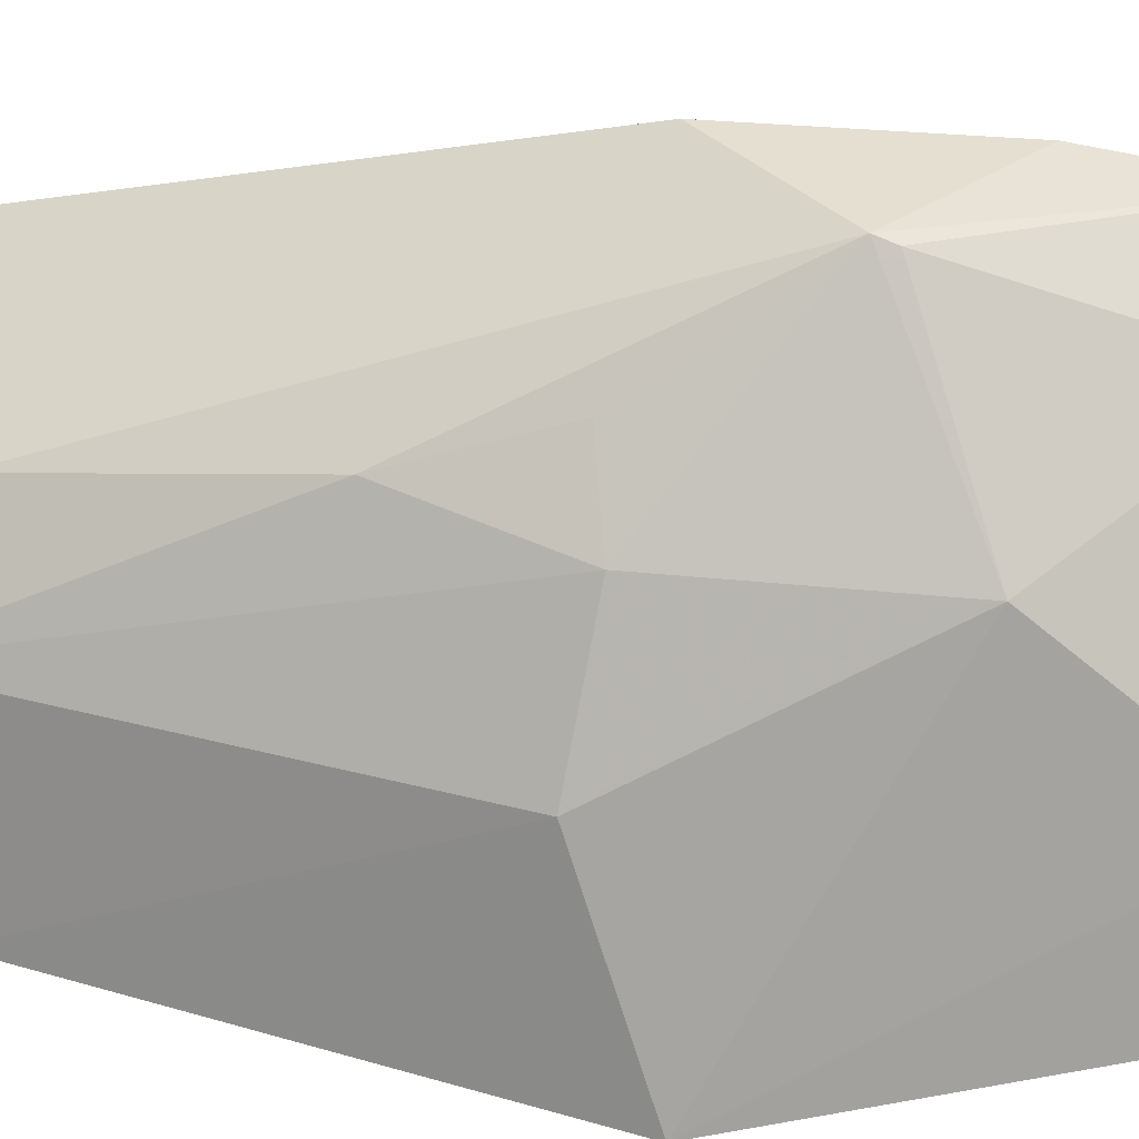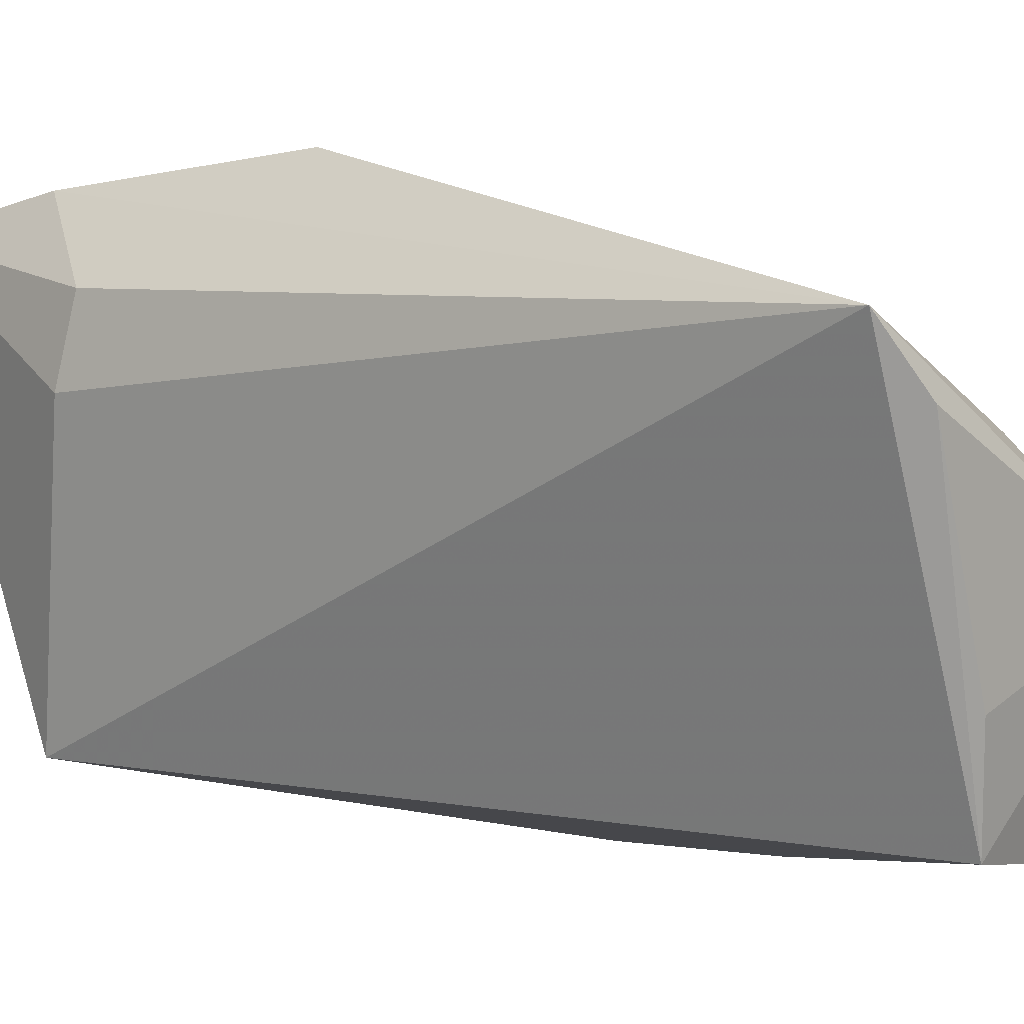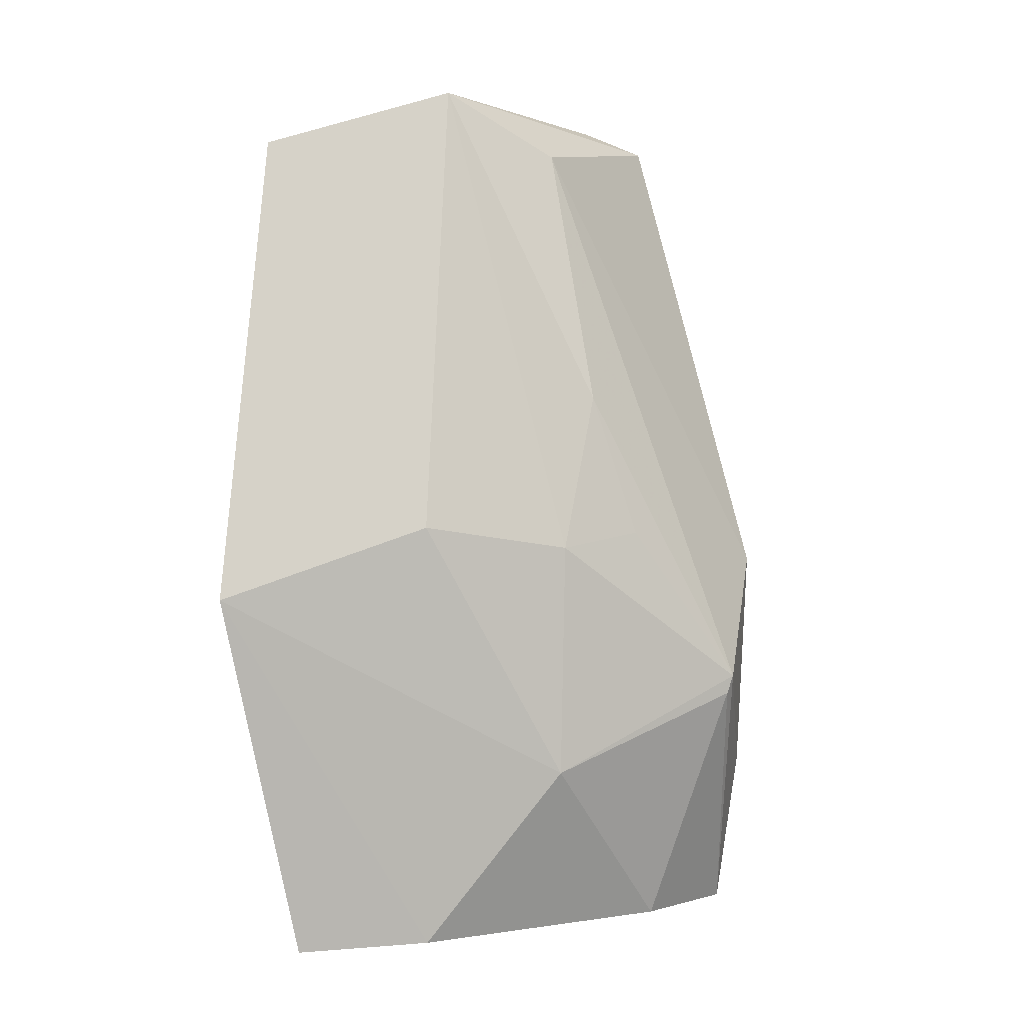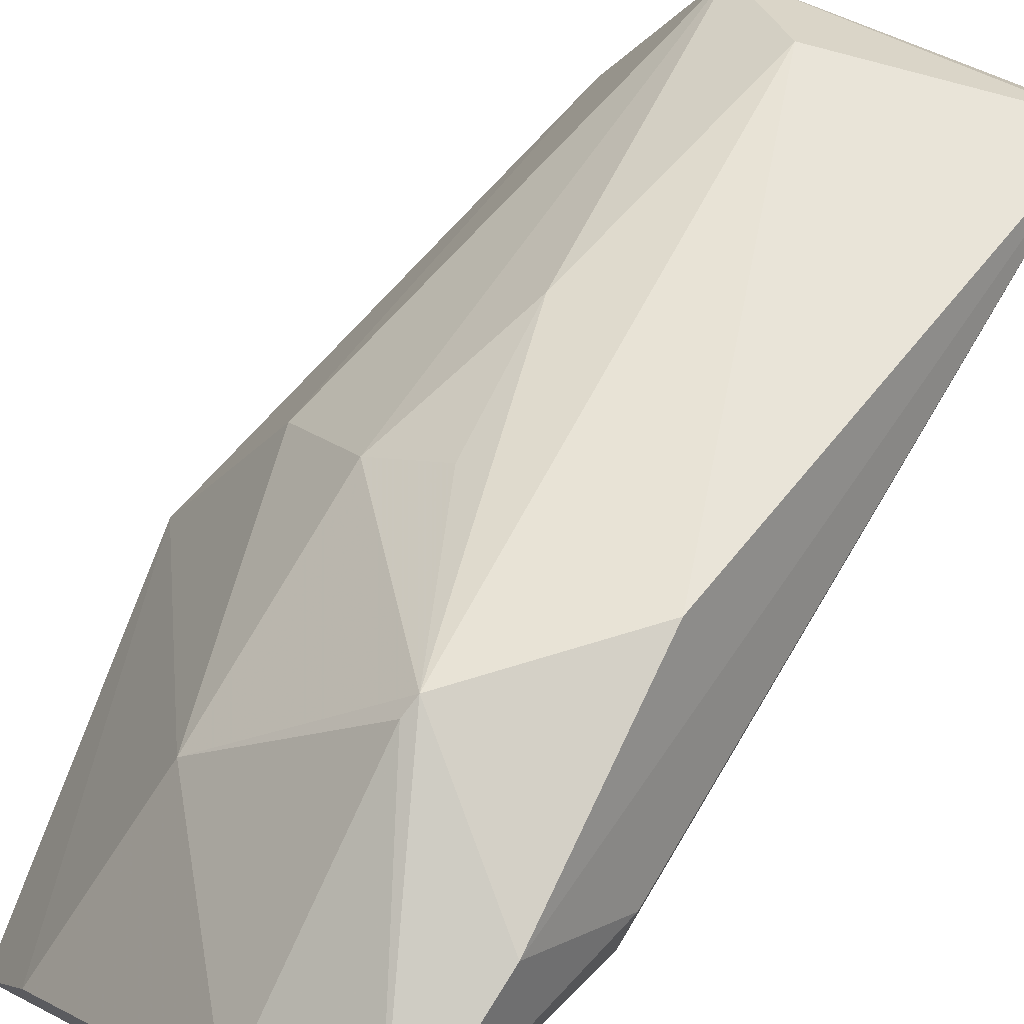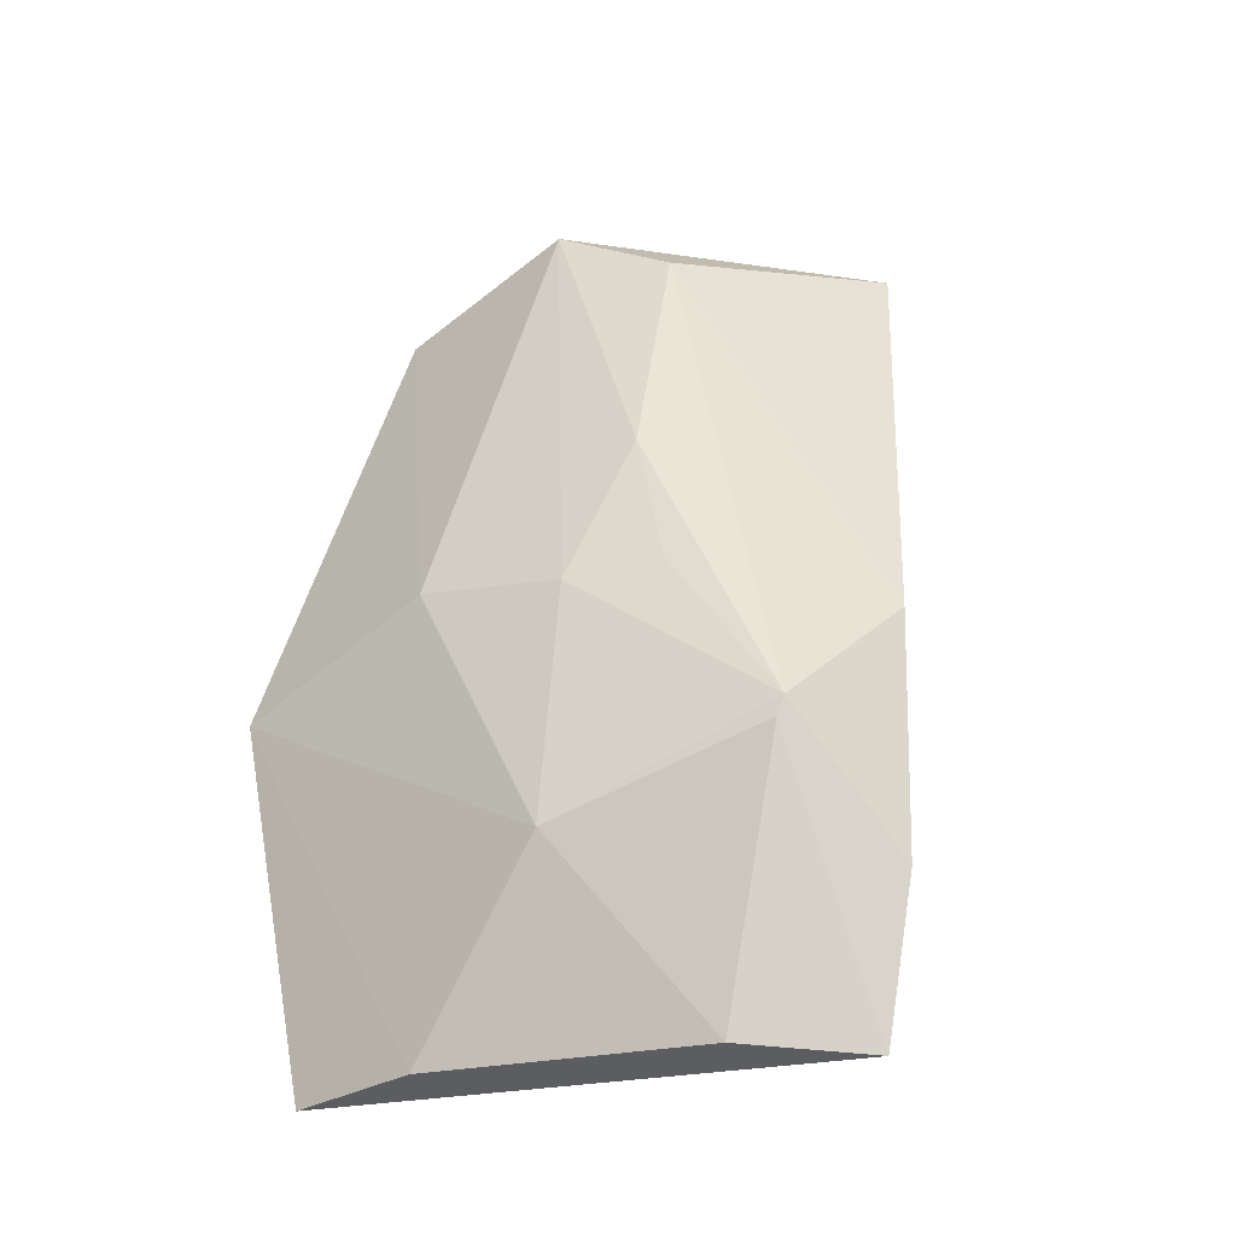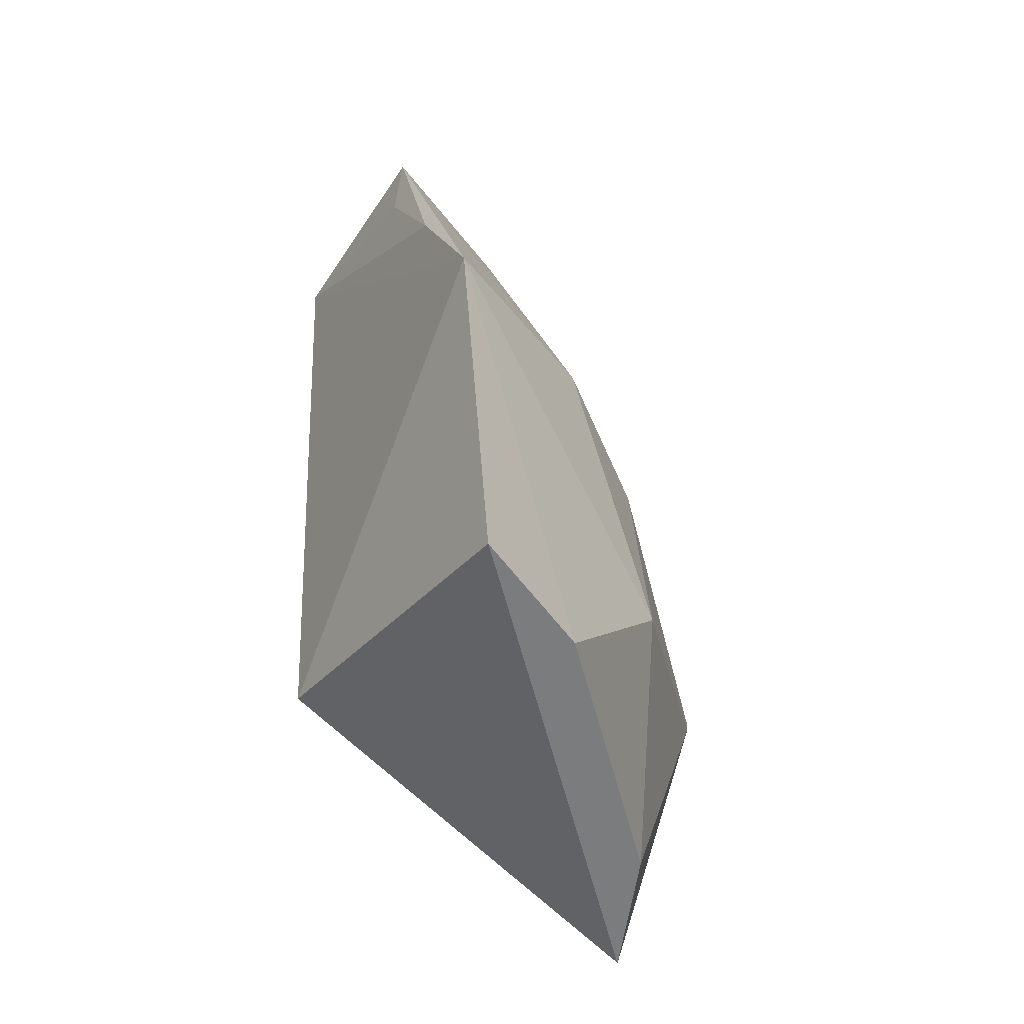
<metadata>
{"format":"obj","ext":"obj","renderer":"f3d","projection":"perspective","resolution":1024,"background":"white","views":[{"elev":39.2,"azim":92.2,"up":"+Y"},{"elev":-3.5,"azim":-57.5,"up":"+Y"},{"elev":6.0,"azim":104.1,"up":"+Z"},{"elev":77.6,"azim":-154.8,"up":"+Y"},{"elev":-27.6,"azim":151.4,"up":"+Z"},{"elev":-55.2,"azim":55.0,"up":"+Z"}]}
</metadata>
<code>
v 0.01953 0.1142 0.07504
v 0.03153 0.1047 0.04724
v 0.01662 0.1304 0.0416
v 0.01107 0.1288 0.02684
v 0.0115 0.1083 0.03378
v 0.02659 0.1148 0.02755
v 0.003854 0.1222 0.07244
v 0.02713 0.115 0.05097
v 0.01242 0.1052 0.07208
v 0.01715 0.1258 0.02734
v 0.02915 0.1081 0.02726
v 0.0156 0.1193 0.07159
v 0.00992 0.1303 0.04761
v 0.007378 0.1217 0.03759
v 0.02361 0.1048 0.07213
v 0.01953 0.1227 0.05777
v 0.02416 0.1219 0.03707
v 0.006029 0.1194 0.07363
v 0.01687 0.1301 0.04061
v 0.01001 0.1298 0.0352
v 0.02768 0.1045 0.05691
v 0.02306 0.1219 0.0496
v 0.01075 0.11 0.07302
v 0.007252 0.1255 0.03869
v 0.02337 0.1046 0.0666
v 0.01948 0.1252 0.05014
f 9 5 2
f 9 7 5
f 11 5 4
f 11 10 6
f 11 4 10
f 11 6 2
f 11 2 5
f 12 7 1
f 13 12 3
f 13 7 12
f 14 4 5
f 14 5 7
f 15 8 1
f 15 2 8
f 15 1 9
f 16 12 1
f 16 3 12
f 17 6 10
f 17 8 2
f 17 2 6
f 18 1 7
f 18 7 9
f 19 10 4
f 19 4 3
f 19 17 10
f 19 3 17
f 20 13 3
f 20 3 4
f 20 7 13
f 21 9 2
f 21 2 15
f 22 17 3
f 22 8 17
f 22 16 1
f 22 1 8
f 23 18 9
f 23 9 1
f 23 1 18
f 24 14 7
f 24 7 20
f 24 20 4
f 24 4 14
f 25 21 15
f 25 15 9
f 25 9 21
f 26 22 3
f 26 3 16
f 26 16 22

</code>
